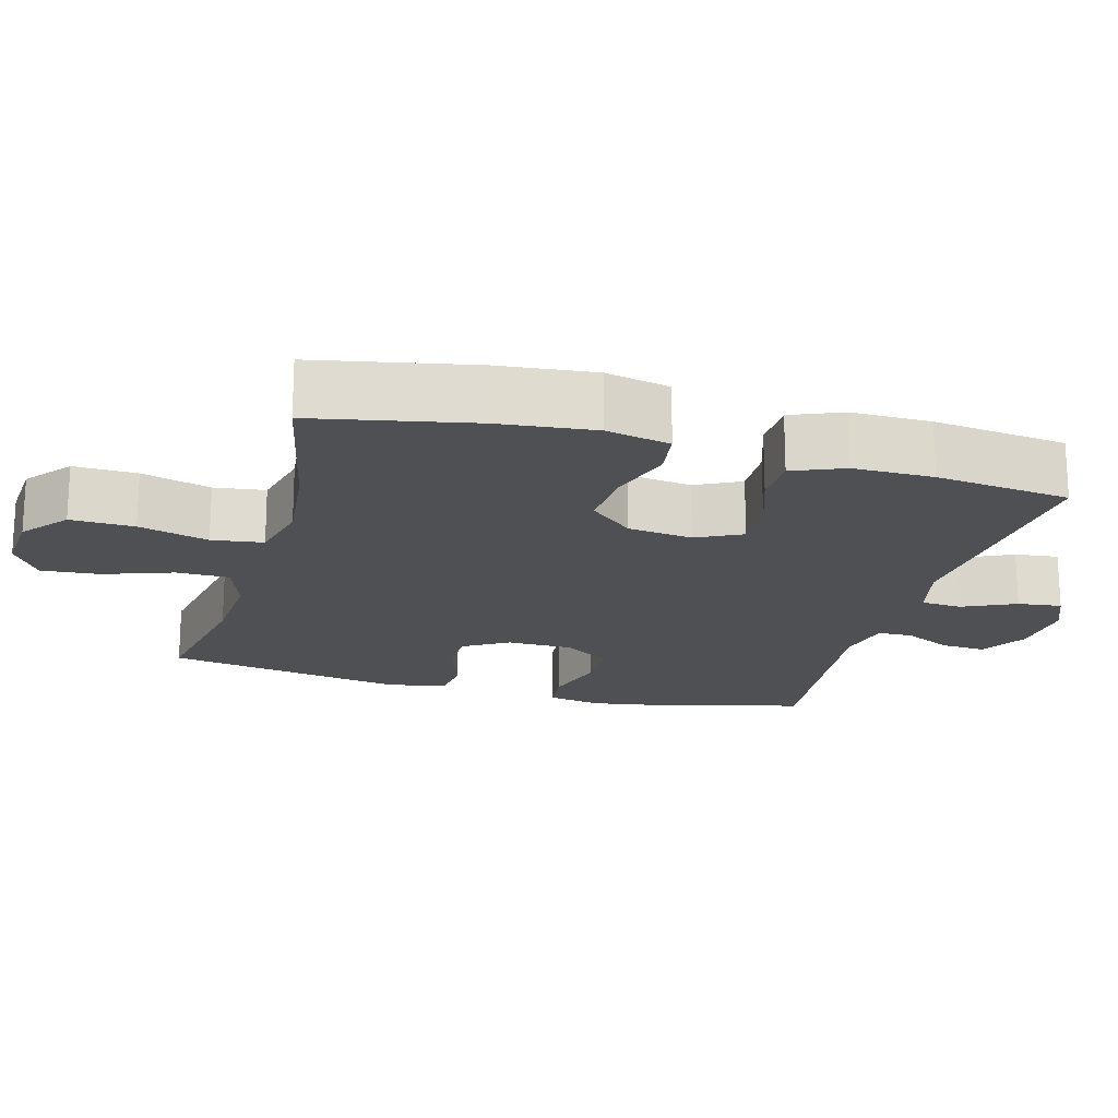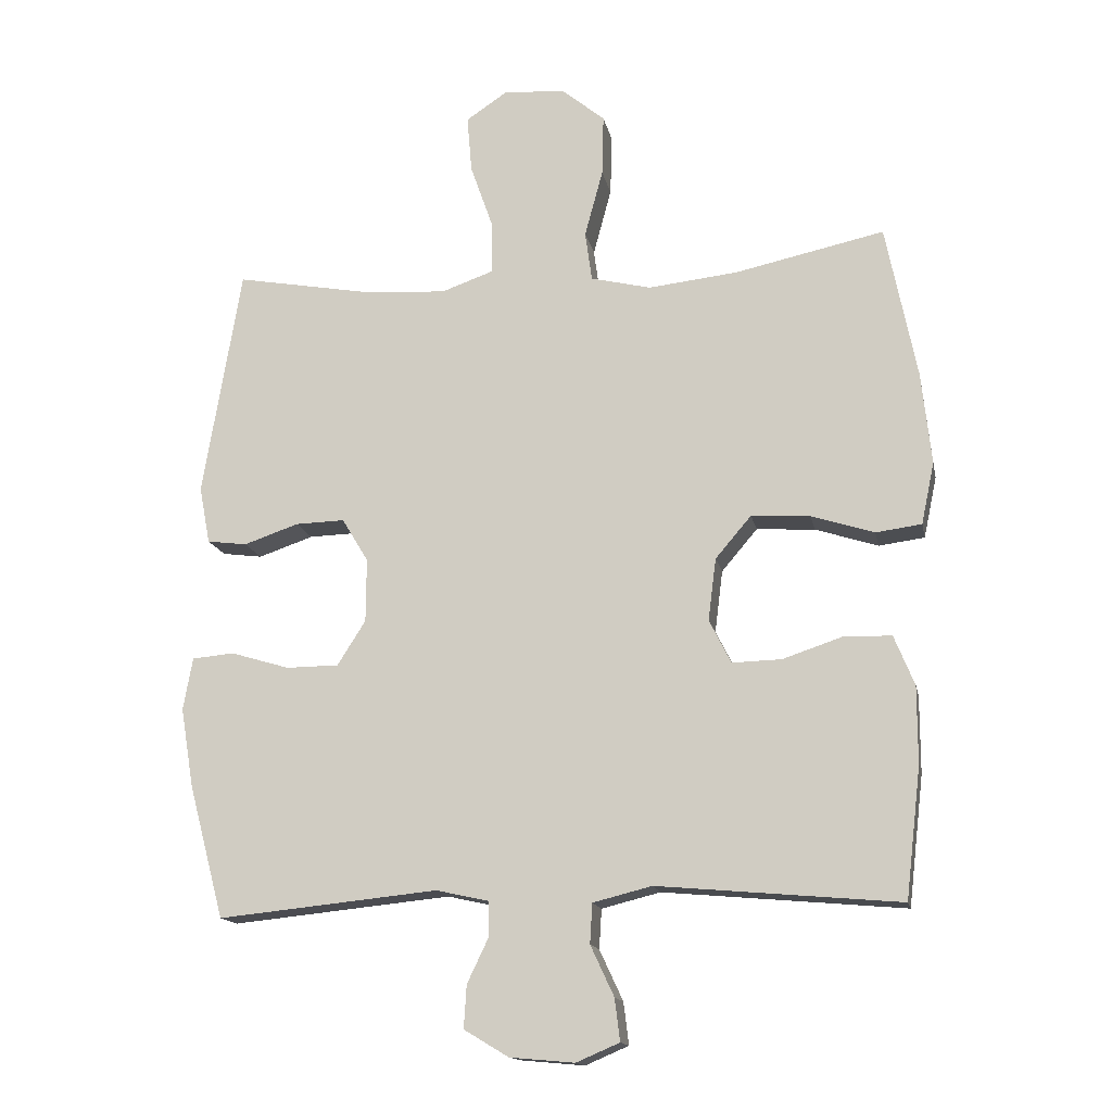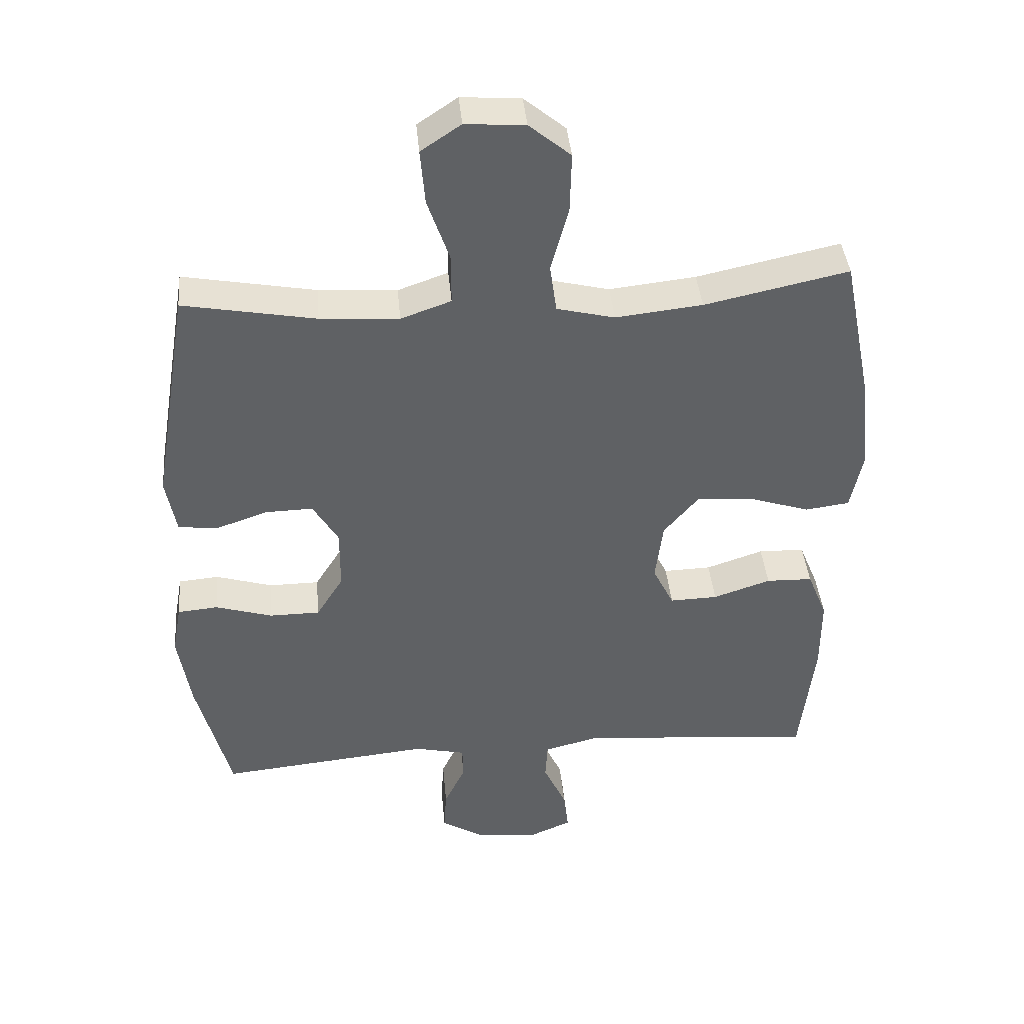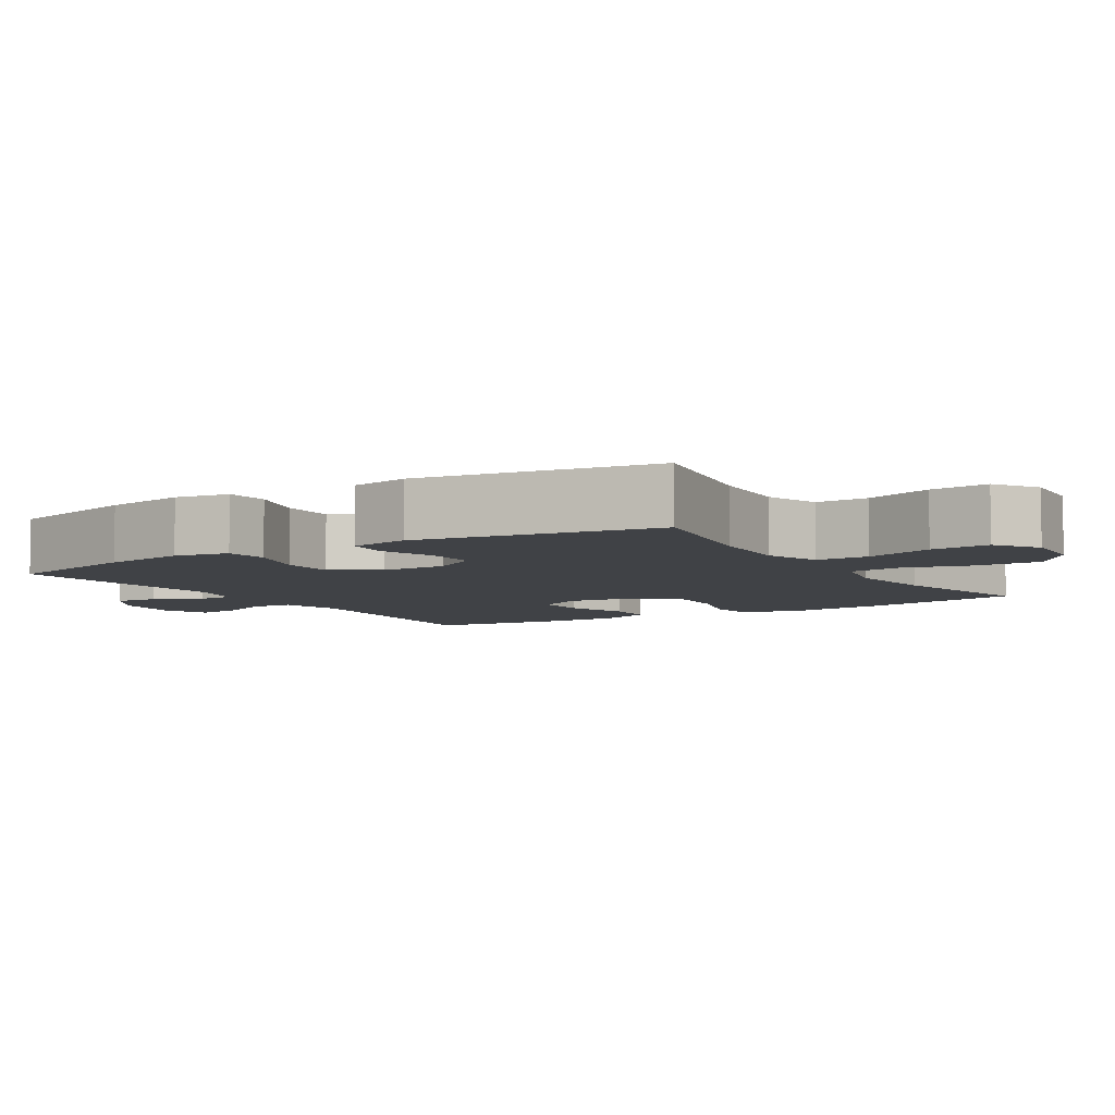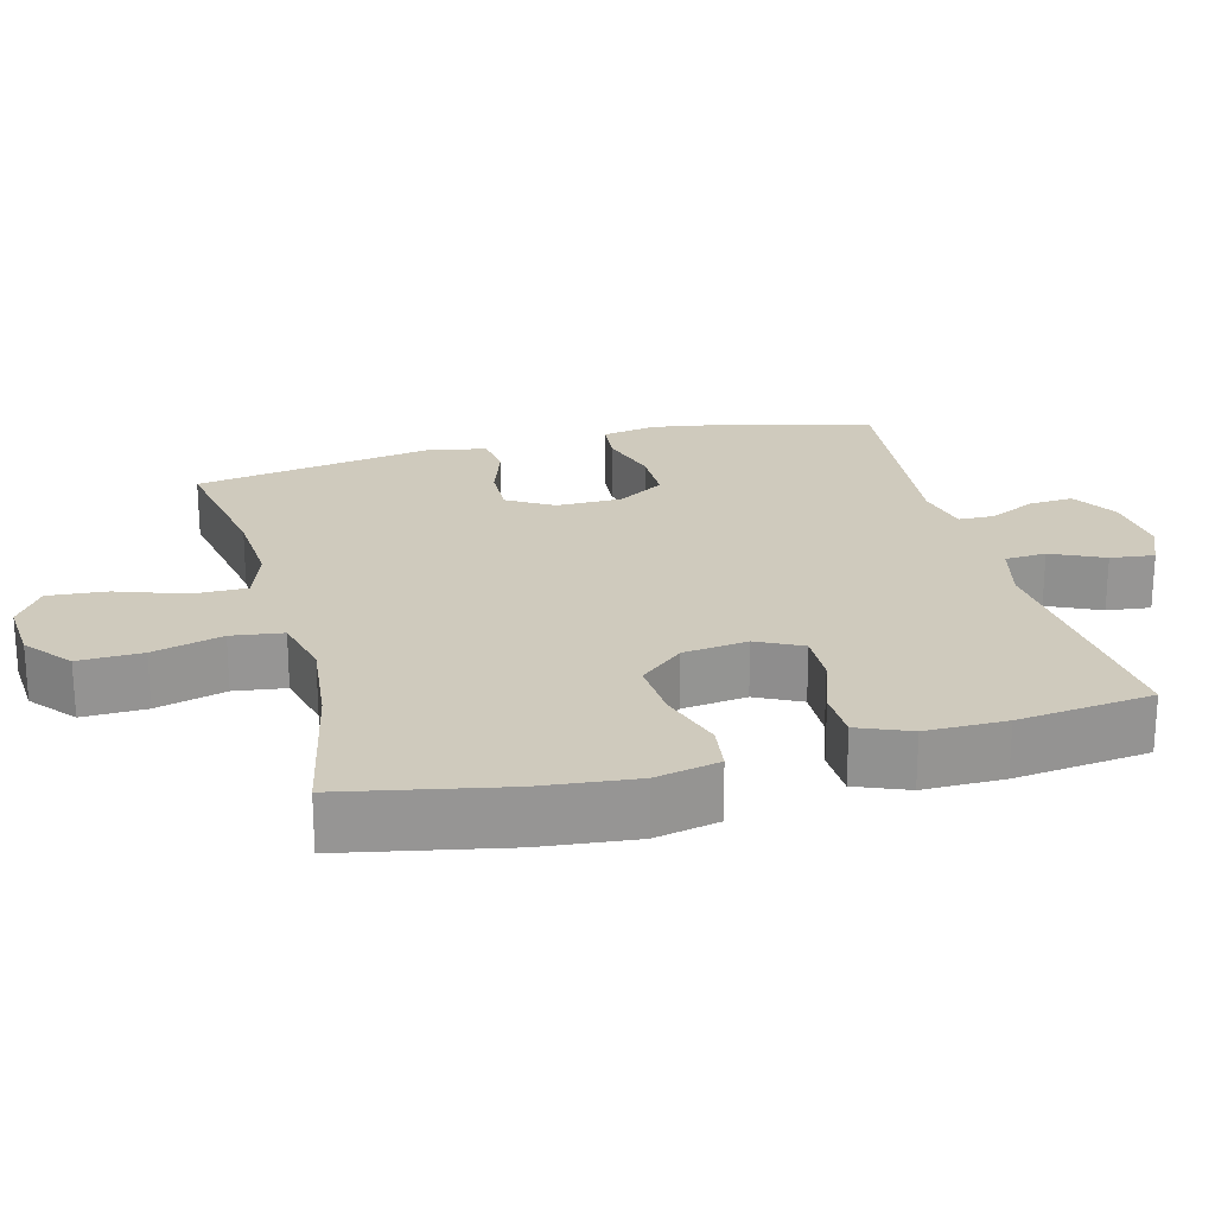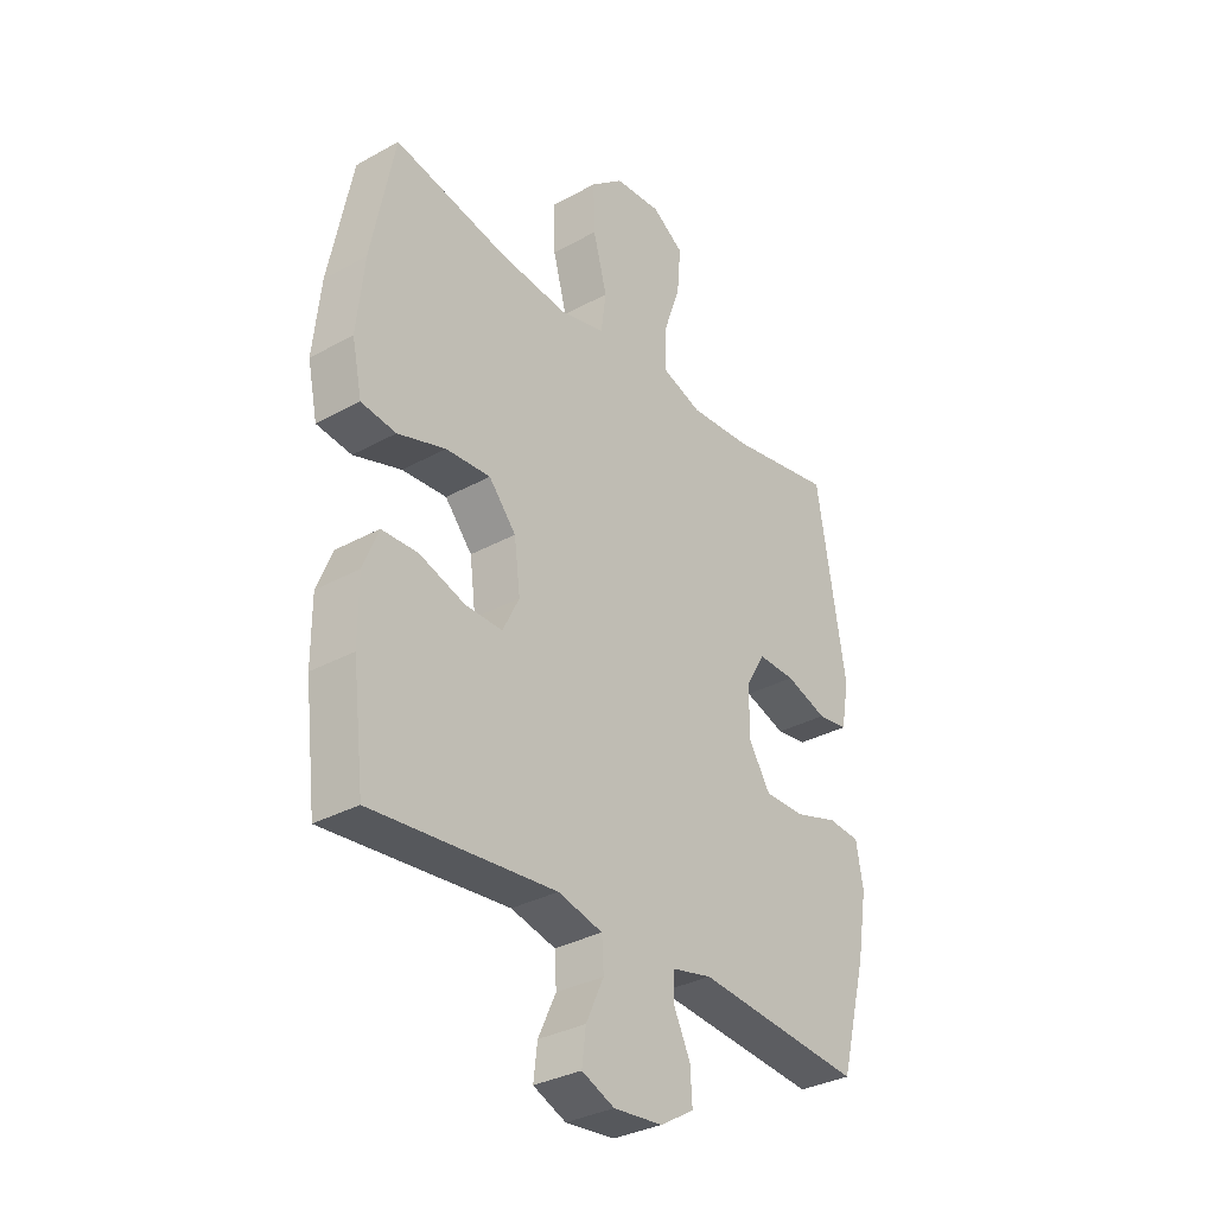
<metadata>
{"format":"obj","ext":"obj","renderer":"f3d","projection":"perspective","resolution":1024,"background":"white","views":[{"elev":-19.2,"azim":74.5,"up":"+Y"},{"elev":-14.9,"azim":11.2,"up":"+Z"},{"elev":40.3,"azim":-5.1,"up":"+Z"},{"elev":-6.2,"azim":-58.1,"up":"+Y"},{"elev":22.8,"azim":75.2,"up":"+Y"},{"elev":-32.5,"azim":127.6,"up":"+Z"}]}
</metadata>
<code>
o path140
v 0.2887 0.0375 0.4462
v 0.1555 0.0375 0.4315
v 0.0662 0.0375 0.453
v 0.05613 0.0375 0.5264
v 0.08309 0.0375 0.6262
v 0.08546 0.0375 0.7172
v 0.0216 0.0375 0.7696
v -0.07019 0.0375 0.7761
v -0.1317 0.0375 0.7349
v -0.1245 0.0375 0.6505
v -0.09023 0.0375 0.5525
v -0.09045 0.0375 0.4769
v -0.1677 0.0375 0.4496
v -0.2888 0.0375 0.4573
v -0.4924 0.0375 0.494
v -0.5491 0.0375 0.1531
v -0.533 0.0375 0.06818
v -0.4737 0.0375 0.06054
v -0.3925 0.0375 0.08825
v -0.3197 0.0375 0.09037
v -0.2806 0.0375 0.02563
v -0.2812 0.0375 -0.06848
v -0.3229 0.0375 -0.1348
v -0.401 0.0375 -0.1354
v -0.4879 0.0375 -0.1093
v -0.5501 0.0375 -0.1149
v -0.564 0.0375 -0.1926
v -0.5446 0.0375 -0.3107
v -0.4924 0.0375 -0.5077
v -0.1666 0.0375 -0.4747
v -0.08858 0.0375 -0.4918
v -0.08737 0.0375 -0.5421
v -0.1198 0.0375 -0.6099
v -0.1238 0.0375 -0.6732
v -0.05756 0.0375 -0.713
v 0.03814 0.0375 -0.7216
v 0.1022 0.0375 -0.6942
v 0.09446 0.0375 -0.6316
v 0.05957 0.0375 -0.5567
v 0.06314 0.0375 -0.4979
v 0.1504 0.0375 -0.4759
v 0.5096 0.0375 -0.5077
v 0.5322 0.0375 -0.3151
v 0.5324 0.0375 -0.2003
v 0.5021 0.0375 -0.1264
v 0.4311 0.0375 -0.1246
v 0.3429 0.0375 -0.1541
v 0.2695 0.0375 -0.1563
v 0.2371 0.0375 -0.09183
v 0.2489 0.0375 0.000668
v 0.3021 0.0375 0.06314
v 0.3891 0.0375 0.0578
v 0.4827 0.0375 0.02791
v 0.5506 0.0375 0.03702
v 0.5699 0.0375 0.1286
v 0.5553 0.0375 0.2659
v 0.5096 0.0375 0.494
v 0.2887 -0.0375 0.4462
v 0.1555 -0.0375 0.4315
v 0.0662 -0.0375 0.453
v 0.05613 -0.0375 0.5264
v 0.08309 -0.0375 0.6262
v 0.08546 -0.0375 0.7172
v 0.0216 -0.0375 0.7696
v -0.07019 -0.0375 0.7761
v -0.1317 -0.0375 0.7349
v -0.1245 -0.0375 0.6505
v -0.09023 -0.0375 0.5525
v -0.09045 -0.0375 0.4769
v -0.1677 -0.0375 0.4496
v -0.2888 -0.0375 0.4573
v -0.4924 -0.0375 0.494
v -0.5491 -0.0375 0.1531
v -0.533 -0.0375 0.06818
v -0.4737 -0.0375 0.06054
v -0.3925 -0.0375 0.08825
v -0.3197 -0.0375 0.09037
v -0.2806 -0.0375 0.02563
v -0.2812 -0.0375 -0.06848
v -0.3229 -0.0375 -0.1348
v -0.401 -0.0375 -0.1354
v -0.4879 -0.0375 -0.1093
v -0.5501 -0.0375 -0.1149
v -0.564 -0.0375 -0.1926
v -0.5446 -0.0375 -0.3107
v -0.4924 -0.0375 -0.5077
v -0.1666 -0.0375 -0.4747
v -0.08858 -0.0375 -0.4918
v -0.08737 -0.0375 -0.5421
v -0.1198 -0.0375 -0.6099
v -0.1238 -0.0375 -0.6732
v -0.05756 -0.0375 -0.713
v 0.03814 -0.0375 -0.7216
v 0.1022 -0.0375 -0.6942
v 0.09446 -0.0375 -0.6316
v 0.05957 -0.0375 -0.5567
v 0.06314 -0.0375 -0.4979
v 0.1504 -0.0375 -0.4759
v 0.5096 -0.0375 -0.5077
v 0.5322 -0.0375 -0.3151
v 0.5324 -0.0375 -0.2003
v 0.5021 -0.0375 -0.1264
v 0.4311 -0.0375 -0.1246
v 0.3429 -0.0375 -0.1541
v 0.2695 -0.0375 -0.1563
v 0.2371 -0.0375 -0.09183
v 0.2489 -0.0375 0.000668
v 0.3021 -0.0375 0.06314
v 0.3891 -0.0375 0.0578
v 0.4827 -0.0375 0.02791
v 0.5506 -0.0375 0.03702
v 0.5699 -0.0375 0.1286
v 0.5553 -0.0375 0.2659
v 0.5096 -0.0375 0.494
v -0.05756 0.0375 -0.713
v 0.03814 0.0375 -0.7216
v 0.1022 0.0375 -0.6942
v 0.1022 0.0375 -0.6942
v -0.1238 0.0375 -0.6732
v -0.1238 0.0375 -0.6732
v 0.09446 0.0375 -0.6316
v -0.1198 0.0375 -0.6099
v 0.05957 0.0375 -0.5567
v -0.08737 0.0375 -0.5421
v 0.06314 0.0375 -0.4979
v 0.06314 0.0375 -0.4979
v -0.08858 0.0375 -0.4918
v -0.08858 0.0375 -0.4918
v 0.1504 0.0375 -0.4759
v -0.1666 0.0375 -0.4747
v -0.4924 0.0375 -0.5077
v -0.4924 0.0375 -0.5077
v 0.5096 0.0375 -0.5077
v 0.5096 0.0375 -0.5077
v 0.5322 0.0375 -0.3151
v -0.5446 0.0375 -0.3107
v 0.5324 0.0375 -0.2003
v -0.564 0.0375 -0.1926
v 0.5021 0.0375 -0.1264
v 0.5021 0.0375 -0.1264
v -0.5501 0.0375 -0.1149
v -0.5501 0.0375 -0.1149
v 0.3429 0.0375 -0.1541
v 0.2695 0.0375 -0.1563
v 0.2695 0.0375 -0.1563
v -0.3229 0.0375 -0.1348
v -0.401 0.0375 -0.1354
v 0.2371 0.0375 -0.09183
v 0.4311 0.0375 -0.1246
v -0.4879 0.0375 -0.1093
v -0.2812 0.0375 -0.06848
v 0.2489 0.0375 0.000668
v -0.2806 0.0375 0.02563
v 0.3021 0.0375 0.06314
v -0.3197 0.0375 0.09037
v -0.3197 0.0375 0.09037
v 0.3891 0.0375 0.0578
v 0.4827 0.0375 0.02791
v 0.5506 0.0375 0.03702
v 0.5506 0.0375 0.03702
v 0.5699 0.0375 0.1286
v -0.533 0.0375 0.06818
v -0.533 0.0375 0.06818
v -0.4737 0.0375 0.06054
v -0.3925 0.0375 0.08825
v -0.5491 0.0375 0.1531
v 0.5553 0.0375 0.2659
v -0.4924 0.0375 0.494
v -0.4924 0.0375 0.494
v -0.1677 0.0375 0.4496
v -0.2888 0.0375 0.4573
v 0.1555 0.0375 0.4315
v 0.0662 0.0375 0.453
v 0.0662 0.0375 0.453
v 0.2887 0.0375 0.4462
v -0.09045 0.0375 0.4769
v -0.09045 0.0375 0.4769
v 0.05613 0.0375 0.5264
v 0.5096 0.0375 0.494
v 0.5096 0.0375 0.494
v -0.09023 0.0375 0.5525
v 0.08309 0.0375 0.6262
v -0.1245 0.0375 0.6505
v 0.08546 0.0375 0.7172
v -0.1317 0.0375 0.7349
v -0.1317 0.0375 0.7349
v 0.0216 0.0375 0.7696
v -0.07019 0.0375 0.7761
v -0.05756 -0.0375 -0.713
v 0.03814 -0.0375 -0.7216
v 0.1022 -0.0375 -0.6942
v 0.1022 -0.0375 -0.6942
v -0.1238 -0.0375 -0.6732
v -0.1238 -0.0375 -0.6732
v 0.09446 -0.0375 -0.6316
v -0.1198 -0.0375 -0.6099
v 0.05957 -0.0375 -0.5567
v -0.08737 -0.0375 -0.5421
v 0.06314 -0.0375 -0.4979
v 0.06314 -0.0375 -0.4979
v -0.08858 -0.0375 -0.4918
v -0.08858 -0.0375 -0.4918
v 0.1504 -0.0375 -0.4759
v -0.1666 -0.0375 -0.4747
v -0.4924 -0.0375 -0.5077
v -0.4924 -0.0375 -0.5077
v 0.5096 -0.0375 -0.5077
v 0.5096 -0.0375 -0.5077
v 0.5322 -0.0375 -0.3151
v -0.5446 -0.0375 -0.3107
v 0.5324 -0.0375 -0.2003
v -0.564 -0.0375 -0.1926
v 0.5021 -0.0375 -0.1264
v 0.5021 -0.0375 -0.1264
v -0.5501 -0.0375 -0.1149
v -0.5501 -0.0375 -0.1149
v 0.3429 -0.0375 -0.1541
v 0.2695 -0.0375 -0.1563
v 0.2695 -0.0375 -0.1563
v -0.3229 -0.0375 -0.1348
v -0.401 -0.0375 -0.1354
v 0.2371 -0.0375 -0.09183
v 0.4311 -0.0375 -0.1246
v -0.4879 -0.0375 -0.1093
v -0.2812 -0.0375 -0.06848
v 0.2489 -0.0375 0.000668
v -0.2806 -0.0375 0.02563
v 0.3021 -0.0375 0.06314
v -0.3197 -0.0375 0.09037
v -0.3197 -0.0375 0.09037
v 0.3891 -0.0375 0.0578
v 0.4827 -0.0375 0.02791
v 0.5506 -0.0375 0.03702
v 0.5506 -0.0375 0.03702
v 0.5699 -0.0375 0.1286
v -0.533 -0.0375 0.06818
v -0.533 -0.0375 0.06818
v -0.4737 -0.0375 0.06054
v -0.3925 -0.0375 0.08825
v -0.5491 -0.0375 0.1531
v 0.5553 -0.0375 0.2659
v -0.4924 -0.0375 0.494
v -0.4924 -0.0375 0.494
v -0.1677 -0.0375 0.4496
v -0.2888 -0.0375 0.4573
v 0.1555 -0.0375 0.4315
v 0.0662 -0.0375 0.453
v 0.0662 -0.0375 0.453
v 0.2887 -0.0375 0.4462
v -0.09045 -0.0375 0.4769
v -0.09045 -0.0375 0.4769
v 0.05613 -0.0375 0.5264
v 0.5096 -0.0375 0.494
v 0.5096 -0.0375 0.494
v -0.09023 -0.0375 0.5525
v 0.08309 -0.0375 0.6262
v -0.1245 -0.0375 0.6505
v 0.08546 -0.0375 0.7172
v -0.1317 -0.0375 0.7349
v -0.1317 -0.0375 0.7349
v 0.0216 -0.0375 0.7696
v -0.07019 -0.0375 0.7761
f 252 250 247
f 211 217 209
f 245 229 244
f 217 218 203
f 210 221 212
f 221 224 212
f 189 196 193
f 189 197 196
f 209 203 207
f 240 245 242
f 225 201 222
f 227 225 222
f 250 244 247
f 259 257 262
f 255 250 252
f 226 227 222
f 246 226 228
f 246 228 249
f 204 210 205
f 256 255 252
f 256 257 255
f 247 226 246
f 223 211 213
f 209 217 203
f 197 189 195
f 249 241 253
f 222 199 218
f 201 225 204
f 240 239 245
f 249 228 241
f 247 227 226
f 199 198 197
f 247 244 227
f 201 198 199
f 195 190 191
f 217 211 223
f 229 245 239
f 261 257 256
f 197 198 196
f 262 257 261
f 227 244 229
f 231 232 235
f 239 240 238
f 218 199 203
f 204 220 210
f 258 261 256
f 236 238 240
f 195 189 190
f 222 201 199
f 212 224 215
f 235 232 233
f 241 231 235
f 220 221 210
f 220 204 225
f 241 228 231
f 35 36 93 92
f 36 118 192 93
f 120 35 92 194
f 37 38 95 94
f 33 34 91 90
f 38 39 96 95
f 32 33 90 89
f 39 126 200 96
f 128 32 89 202
f 40 41 98 97
f 30 31 88 87
f 132 30 87 206
f 41 134 208 98
f 42 43 100 99
f 28 29 86 85
f 43 44 101 100
f 27 28 85 84
f 44 140 214 101
f 142 27 84 216
f 47 145 219 104
f 23 24 81 80
f 48 49 106 105
f 46 47 104 103
f 45 46 103 102
f 25 26 83 82
f 24 25 82 81
f 22 23 80 79
f 49 50 107 106
f 21 22 79 78
f 50 51 108 107
f 156 21 78 230
f 52 53 110 109
f 53 160 234 110
f 54 55 112 111
f 51 52 109 108
f 163 18 75 237
f 18 19 76 75
f 16 17 74 73
f 19 20 77 76
f 55 56 113 112
f 169 16 73 243
f 13 14 71 70
f 2 174 248 59
f 1 2 59 58
f 177 13 70 251
f 3 4 61 60
f 180 1 58 254
f 56 57 114 113
f 11 12 69 68
f 14 15 72 71
f 4 5 62 61
f 10 11 68 67
f 5 6 63 62
f 186 10 67 260
f 6 7 64 63
f 8 9 66 65
f 7 8 65 64
f 178 173 176
f 137 135 143
f 171 170 155
f 143 129 144
f 136 138 147
f 147 138 150
f 115 119 122
f 115 122 123
f 135 133 129
f 166 168 171
f 151 148 127
f 153 148 151
f 176 173 170
f 185 188 183
f 181 178 176
f 152 148 153
f 172 154 152
f 172 175 154
f 130 131 136
f 182 178 181
f 182 181 183
f 173 172 152
f 149 139 137
f 135 129 143
f 123 121 115
f 175 179 167
f 148 144 125
f 127 130 151
f 166 171 165
f 175 167 154
f 173 152 153
f 125 123 124
f 173 153 170
f 127 125 124
f 121 117 116
f 143 149 137
f 155 165 171
f 187 182 183
f 123 122 124
f 188 187 183
f 153 155 170
f 157 161 158
f 165 164 166
f 144 129 125
f 130 136 146
f 184 182 187
f 162 166 164
f 121 116 115
f 148 125 127
f 138 141 150
f 161 159 158
f 167 161 157
f 146 136 147
f 146 151 130
f 167 157 154

</code>
